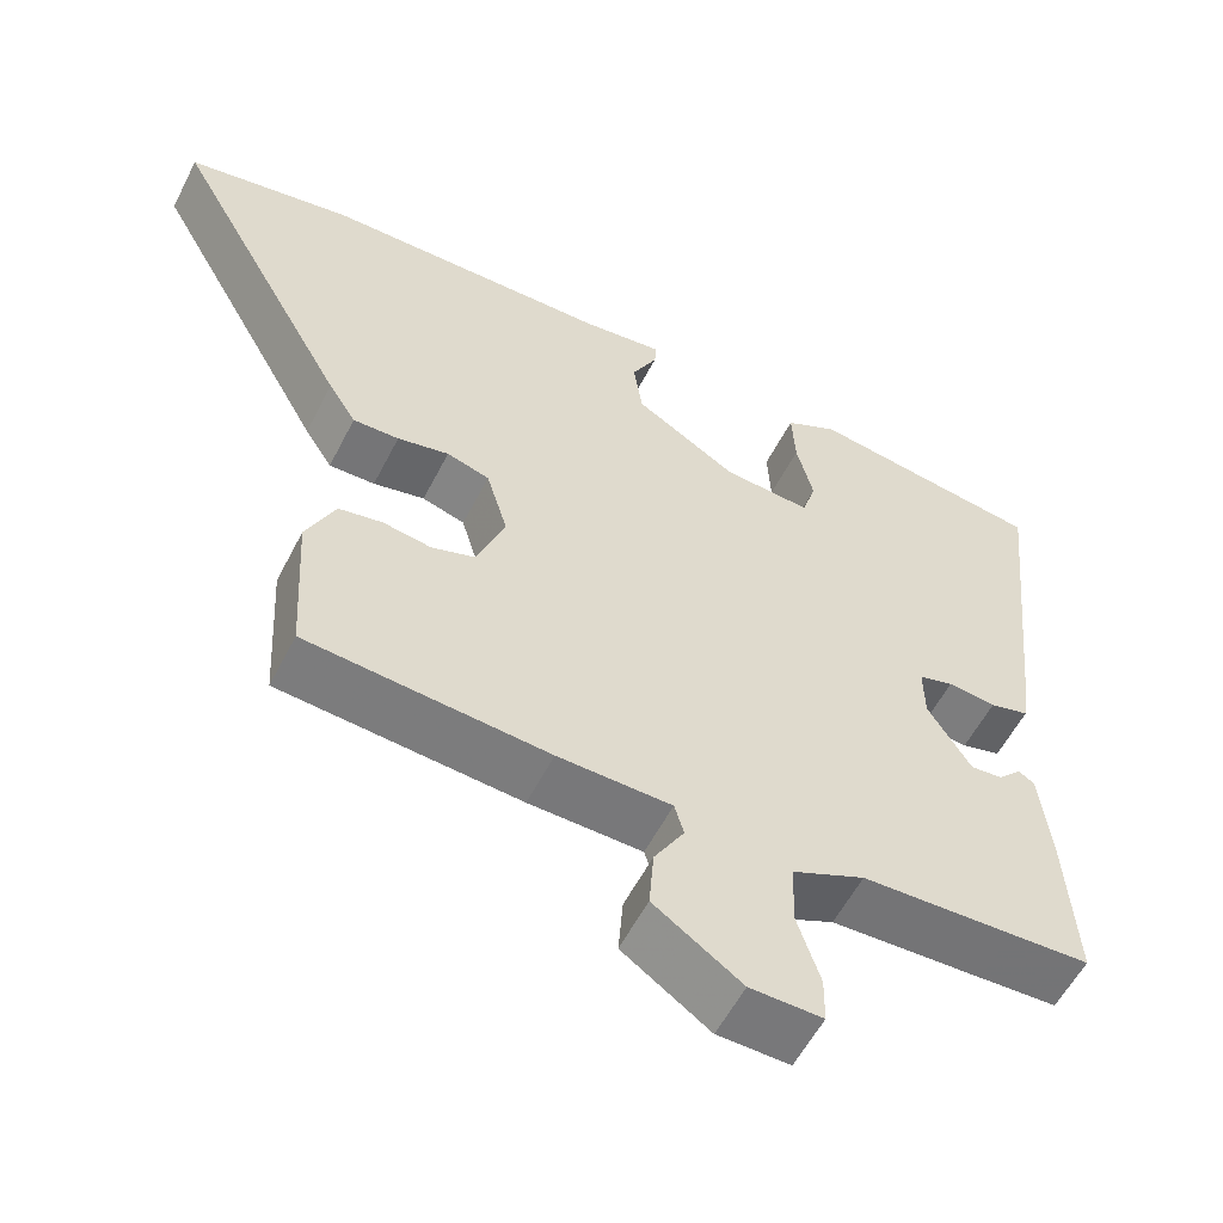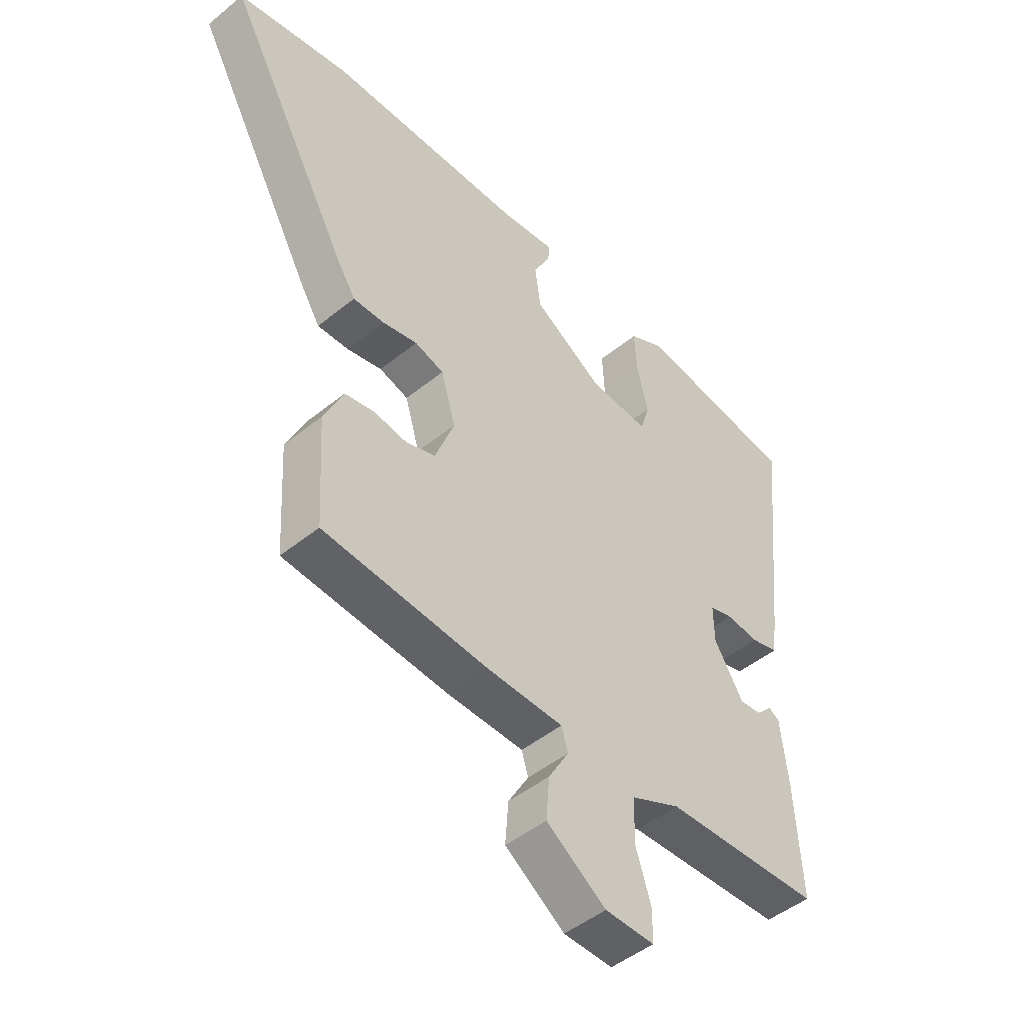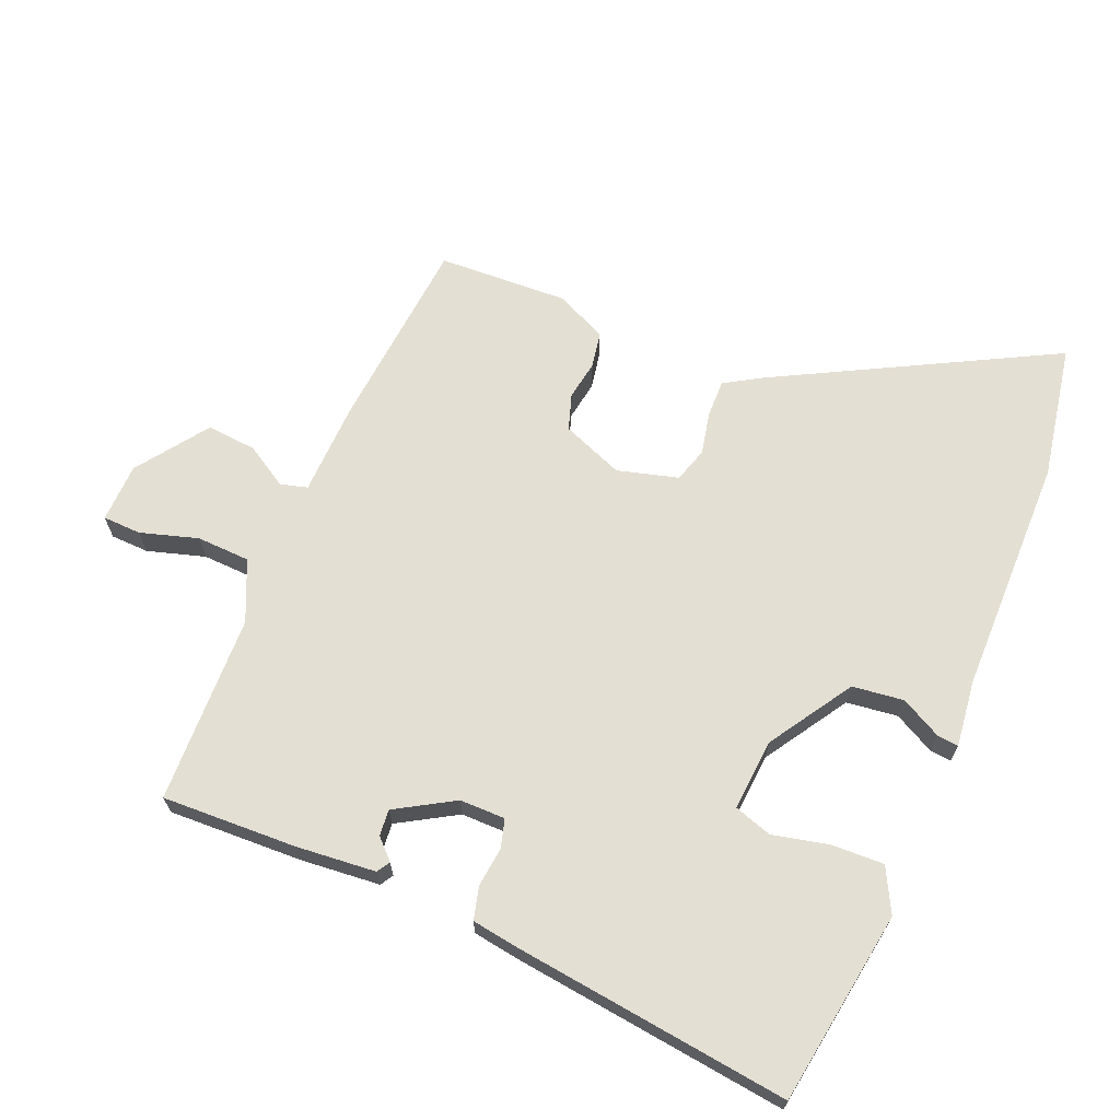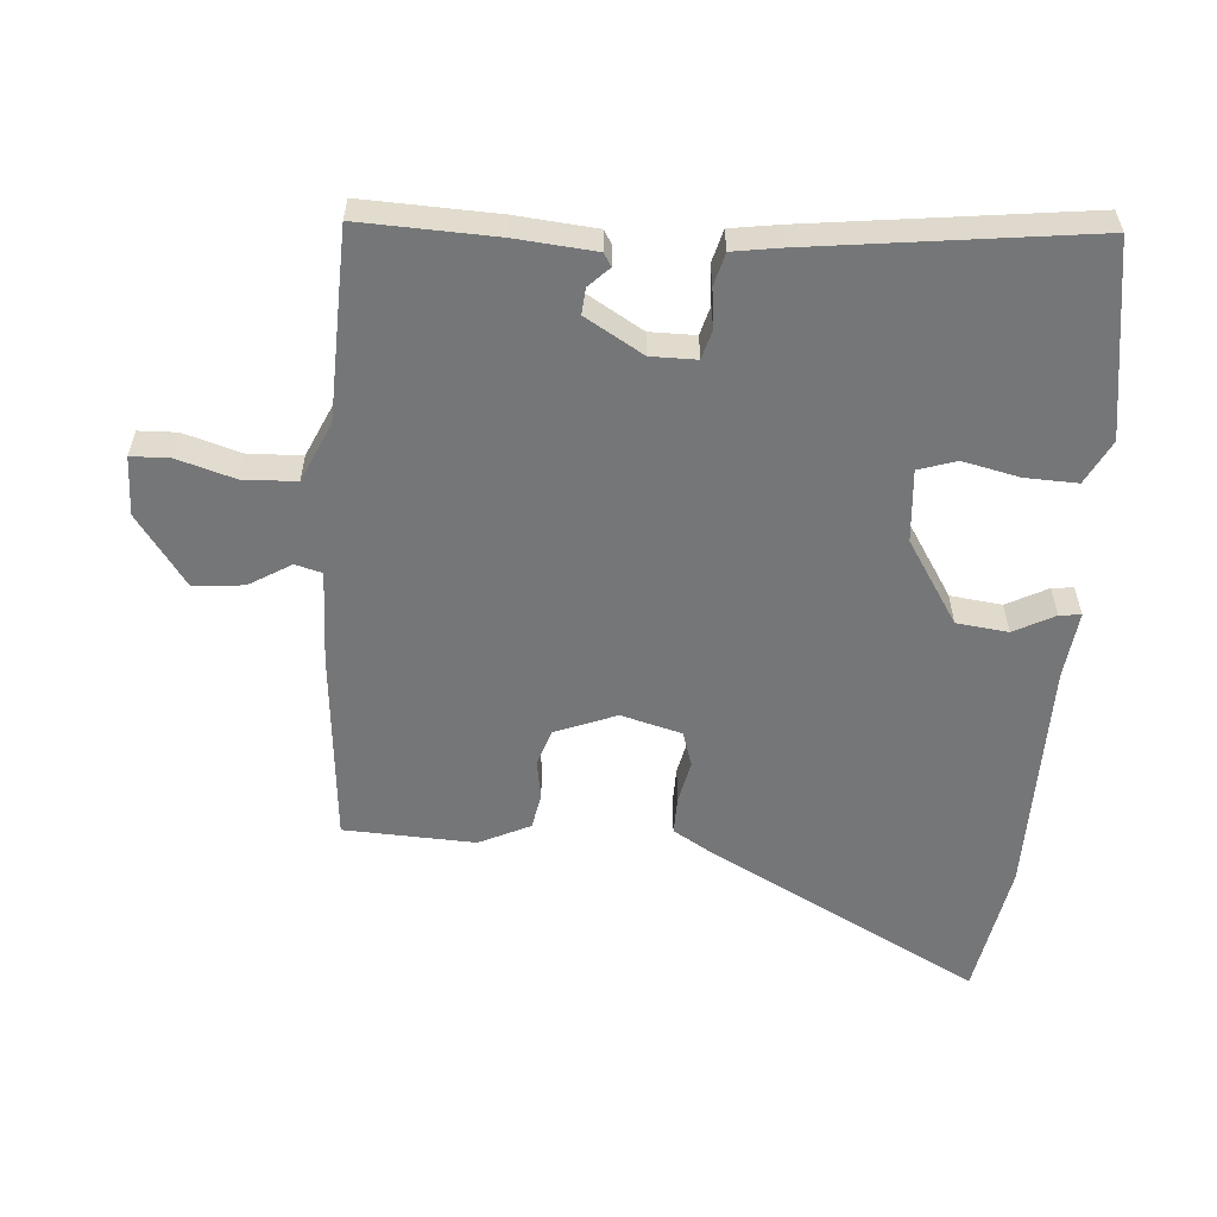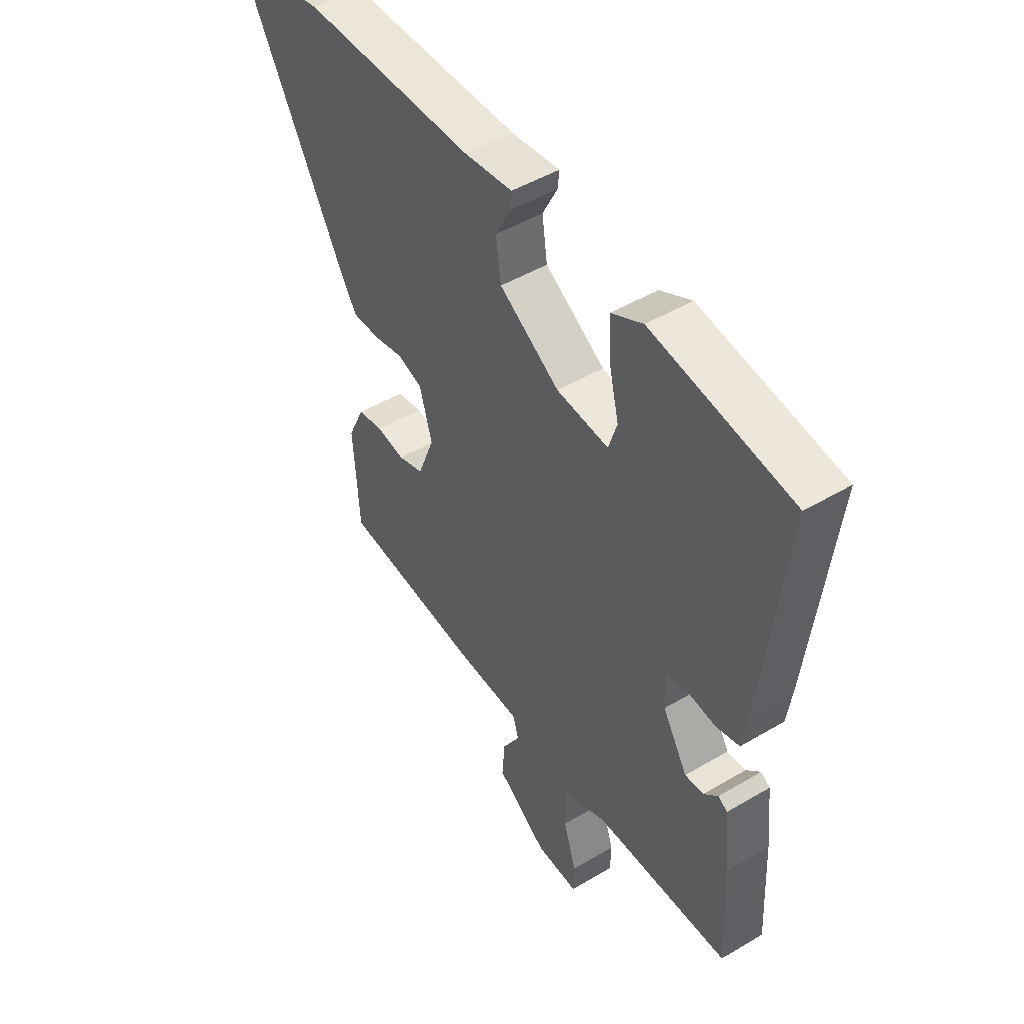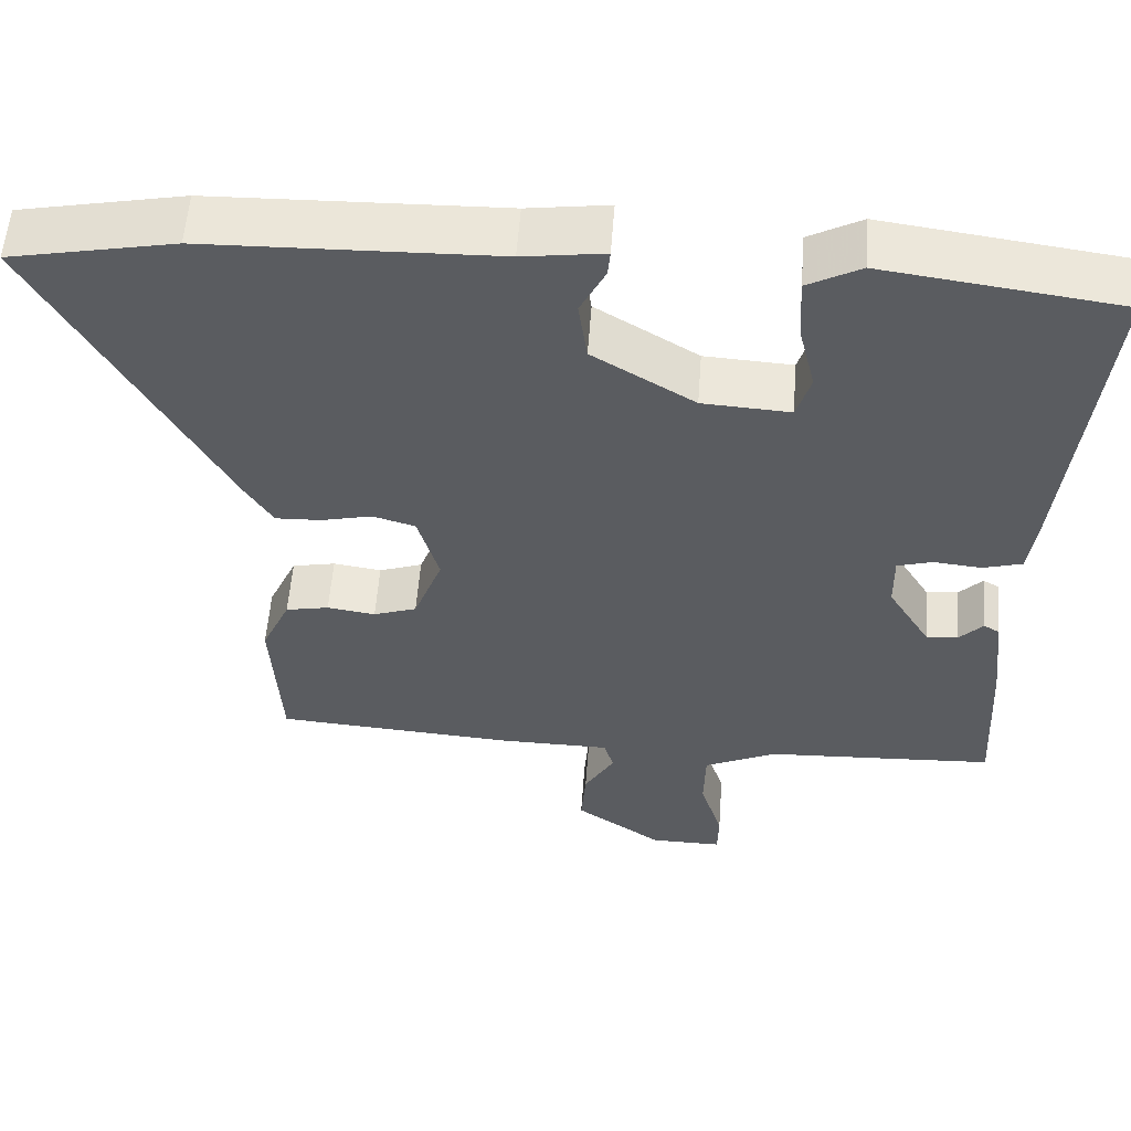
<metadata>
{"format":"obj","ext":"obj","renderer":"f3d","projection":"perspective","resolution":1024,"background":"white","views":[{"elev":-57.3,"azim":153.0,"up":"+Z"},{"elev":-47.8,"azim":132.4,"up":"+Z"},{"elev":66.8,"azim":-66.4,"up":"+Y"},{"elev":-56.8,"azim":-93.4,"up":"+Y"},{"elev":48.5,"azim":-123.5,"up":"+Z"},{"elev":55.7,"azim":-175.8,"up":"+Z"}]}
</metadata>
<code>
v 0.458 0.07 -0.501
v 0.155 0.07 -0.523
v 0.012 0.07 -0.525
v 0 0.07 -0.566
v 0.038 0.07 -0.631
v 0.044 0.07 -0.708
v -0.066 0.07 -0.784
v -0.157 0.07 -0.785
v -0.158 0.07 -0.726
v -0.13 0.07 -0.638
v -0.132 0.07 -0.556
v -0.224 0.07 -0.513
v -0.415 0.07 -0.504
v -0.515 0.07 -0.499
v -0.504 0.07 -0.292
v -0.491 0.07 -0.17
v -0.471 0.07 -0.158
v -0.441 0.07 -0.189
v -0.401 0.07 -0.193
v -0.347 0.07 -0.105
v -0.346 0.07 -0.035
v -0.39 0.07 -0.022
v -0.451 0.07 -0.028
v -0.501 0.07 -0.014
v -0.511 0.07 0.059
v -0.557 0.07 0.484
v -0.258 0.07 0.525
v -0.191 0.07 0.489
v -0.195 0.07 0.409
v -0.216 0.07 0.322
v -0.198 0.07 0.264
v -0.087 0.07 0.271
v 0.042 0.07 0.35
v 0.053 0.07 0.429
v 0.021 0.07 0.492
v 0.018 0.07 0.525
v 0.121 0.07 0.511
v 0.488 0.07 0.502
v 0.696 0.07 0.461
v 0.466 0.07 0.043
v 0.431 0.07 -0.013
v 0.373 0.07 -0.011
v 0.308 0.07 0.004
v 0.254 0.07 -0.012
v 0.227 0.07 -0.105
v 0.263 0.07 -0.2
v 0.318 0.07 -0.219
v 0.379 0.07 -0.21
v 0.434 0.07 -0.221
v 0.47 0.07 -0.3
v 0.458 0 -0.501
v 0.155 0 -0.523
v 0.012 0 -0.525
v 0 0 -0.566
v 0.038 0 -0.631
v 0.044 0 -0.708
v -0.066 0 -0.784
v -0.157 0 -0.785
v -0.158 0 -0.726
v -0.13 0 -0.638
v -0.132 0 -0.556
v -0.224 0 -0.513
v -0.415 0 -0.504
v -0.515 0 -0.499
v -0.504 0 -0.292
v -0.491 0 -0.17
v -0.471 0 -0.158
v -0.441 0 -0.189
v -0.401 0 -0.193
v -0.347 0 -0.105
v -0.346 0 -0.035
v -0.39 0 -0.022
v -0.451 0 -0.028
v -0.501 0 -0.014
v -0.511 0 0.059
v -0.557 0 0.484
v -0.258 0 0.525
v -0.191 0 0.489
v -0.195 0 0.409
v -0.216 0 0.322
v -0.198 0 0.264
v -0.087 0 0.271
v 0.042 0 0.35
v 0.053 0 0.429
v 0.021 0 0.492
v 0.018 0 0.525
v 0.121 0 0.511
v 0.488 0 0.502
v 0.696 0 0.461
v 0.466 0 0.043
v 0.431 0 -0.013
v 0.373 0 -0.011
v 0.308 0 0.004
v 0.254 0 -0.012
v 0.227 0 -0.105
v 0.263 0 -0.2
v 0.318 0 -0.219
v 0.379 0 -0.21
v 0.434 0 -0.221
v 0.47 0 -0.3
f 1 2 3
f 50 1 3
f 49 50 3
f 48 49 3
f 47 48 3
f 46 47 3
f 45 46 3
f 44 45 3
f 41 42 43
f 40 41 43
f 39 40 43
f 38 39 43
f 37 38 43
f 36 37 43
f 35 36 43
f 34 35 43
f 33 34 43 44
f 32 33 44 3
f 28 29 30
f 27 28 30
f 26 27 30
f 25 26 30
f 24 25 30
f 23 24 30
f 22 23 30
f 21 22 30 31
f 32 3 4
f 31 32 4
f 21 31 4
f 20 21 4
f 16 17 18
f 15 16 18
f 14 15 18
f 13 14 18
f 12 13 18
f 11 12 18 19
f 8 9 10
f 7 8 10
f 6 7 10
f 5 6 10
f 4 5 10
f 4 10 11
f 4 11 19 20
f 53 52 51
f 53 51 100
f 53 100 99
f 53 99 98
f 53 98 97
f 53 97 96
f 53 96 95
f 53 95 94
f 93 92 91
f 93 91 90
f 93 90 89
f 93 89 88
f 93 88 87
f 93 87 86
f 93 86 85
f 93 85 84
f 94 93 84 83
f 53 94 83 82
f 80 79 78
f 80 78 77
f 80 77 76
f 80 76 75
f 80 75 74
f 80 74 73
f 80 73 72
f 81 80 72 71
f 54 53 82
f 54 82 81
f 54 81 71
f 54 71 70
f 68 67 66
f 68 66 65
f 68 65 64
f 68 64 63
f 68 63 62
f 69 68 62 61
f 60 59 58
f 60 58 57
f 60 57 56
f 60 56 55
f 60 55 54
f 61 60 54
f 70 69 61 54
f 1 51 52 2
f 2 52 53 3
f 3 53 54 4
f 4 54 55 5
f 5 55 56 6
f 6 56 57 7
f 7 57 58 8
f 8 58 59 9
f 9 59 60 10
f 10 60 61 11
f 11 61 62 12
f 12 62 63 13
f 13 63 64 14
f 14 64 65 15
f 15 65 66 16
f 16 66 67 17
f 17 67 68 18
f 18 68 69 19
f 19 69 70 20
f 20 70 71 21
f 21 71 72 22
f 22 72 73 23
f 23 73 74 24
f 24 74 75 25
f 25 75 76 26
f 26 76 77 27
f 27 77 78 28
f 28 78 79 29
f 29 79 80 30
f 30 80 81 31
f 31 81 82 32
f 32 82 83 33
f 33 83 84 34
f 34 84 85 35
f 35 85 86 36
f 36 86 87 37
f 37 87 88 38
f 38 88 89 39
f 39 89 90 40
f 40 90 91 41
f 41 91 92 42
f 42 92 93 43
f 43 93 94 44
f 44 94 95 45
f 45 95 96 46
f 46 96 97 47
f 47 97 98 48
f 48 98 99 49
f 49 99 100 50
f 50 100 51 1

</code>
